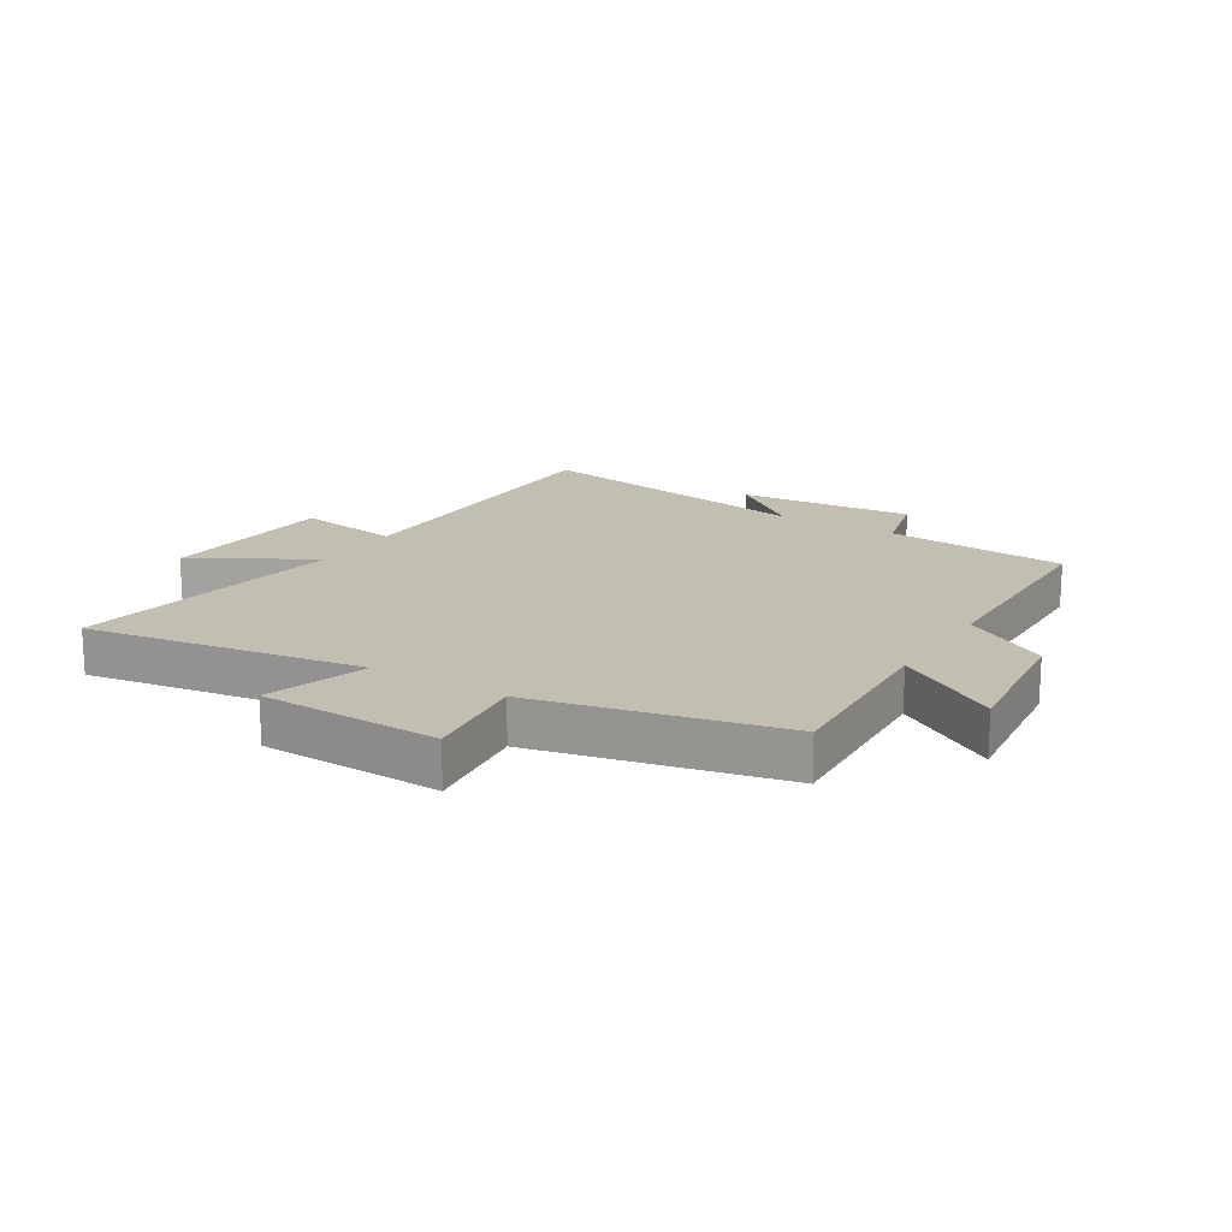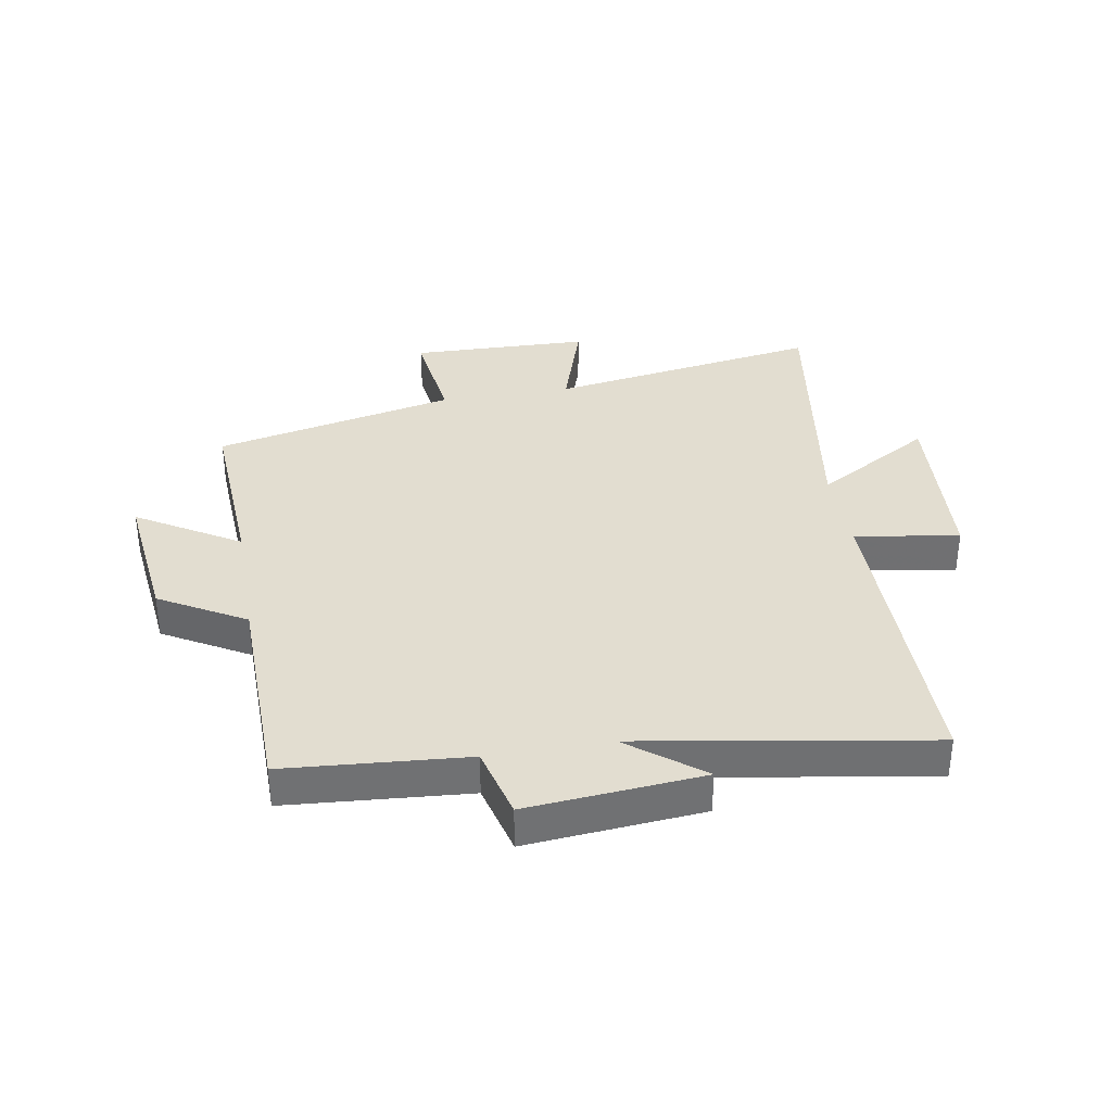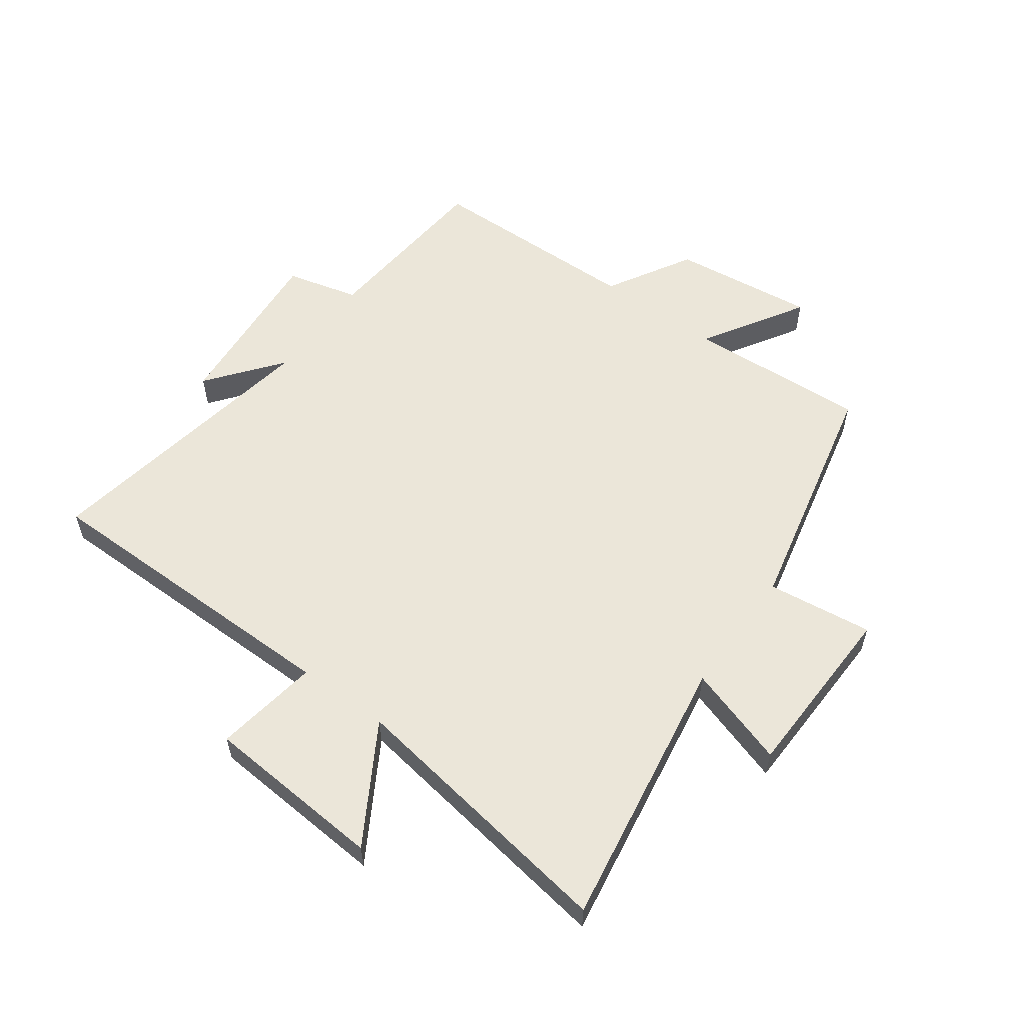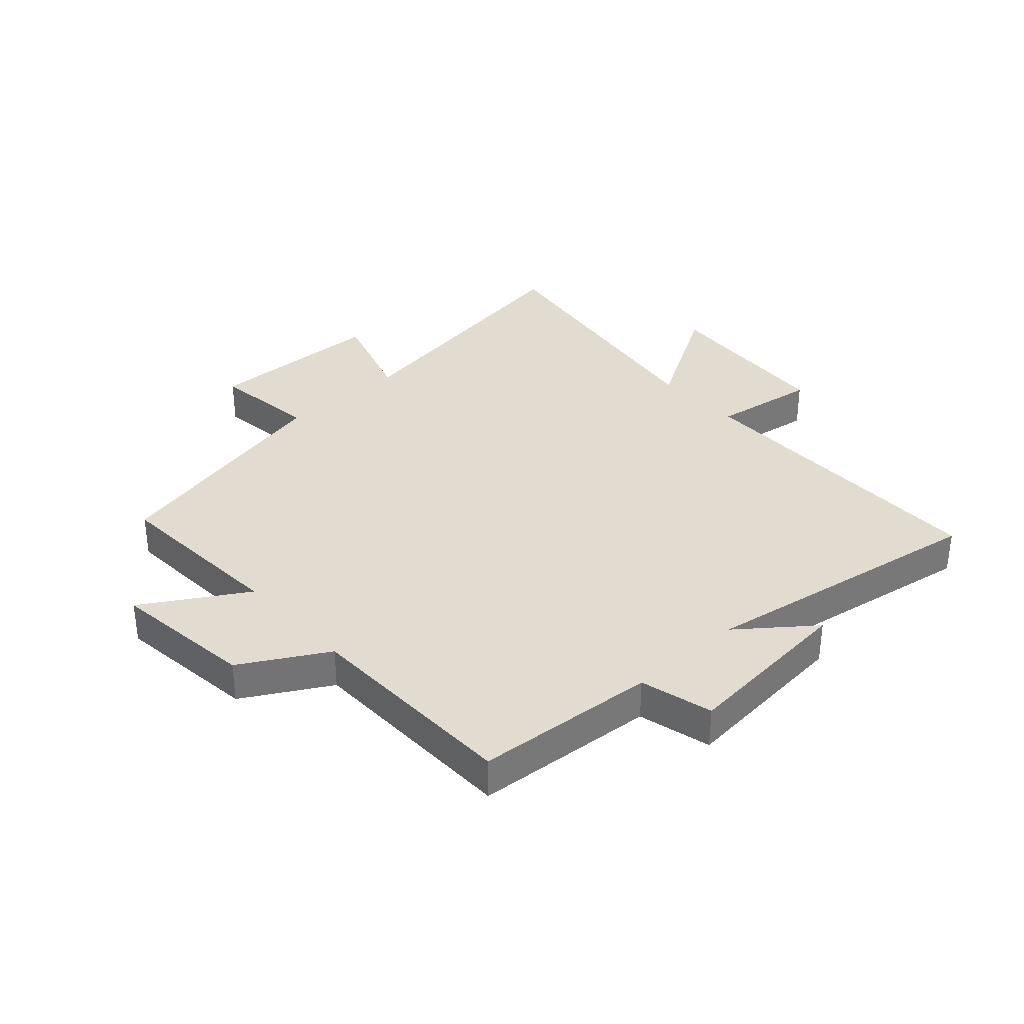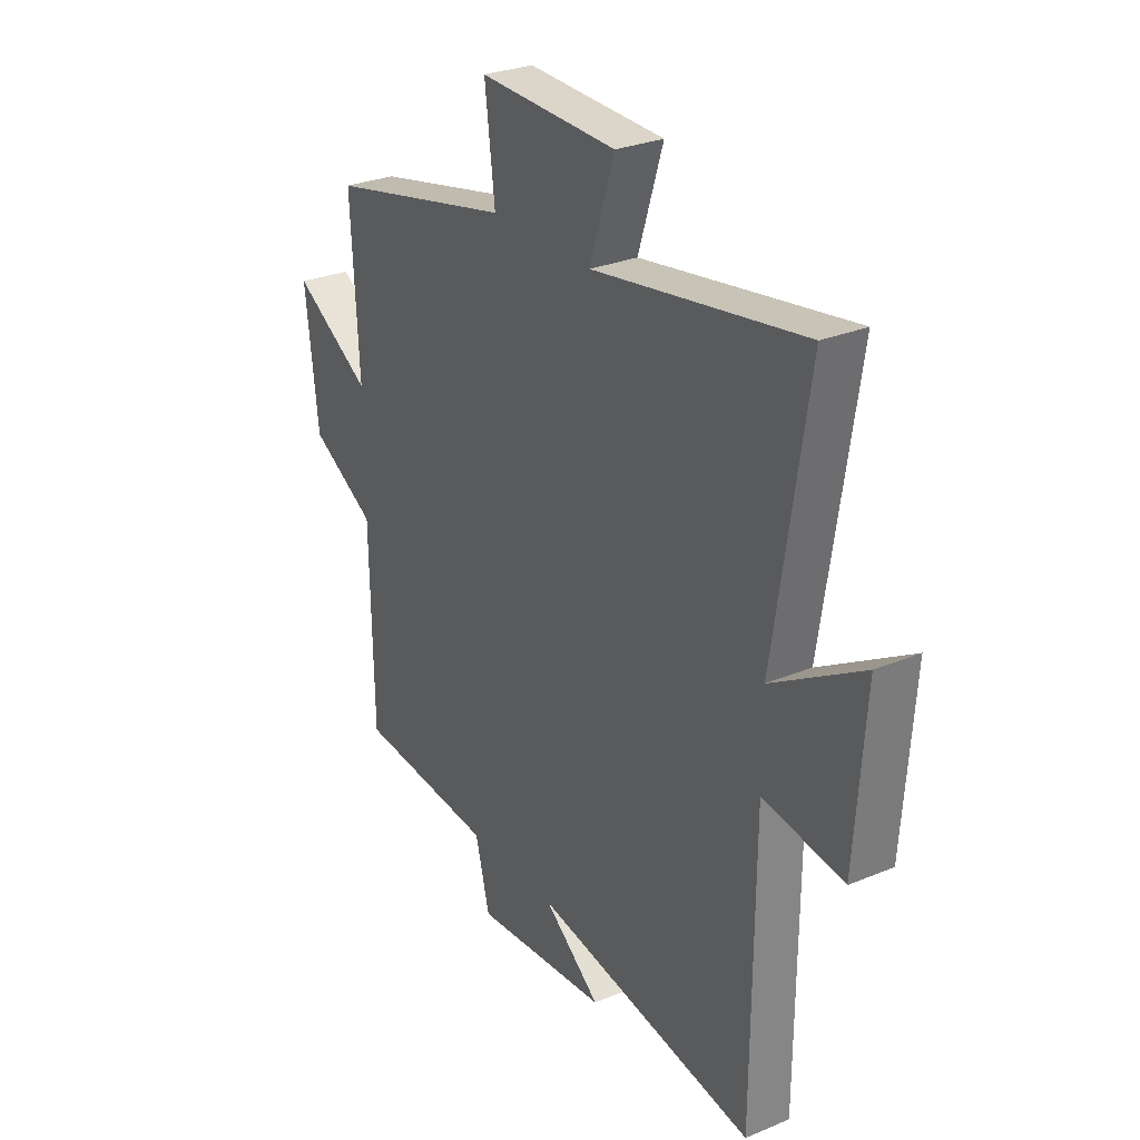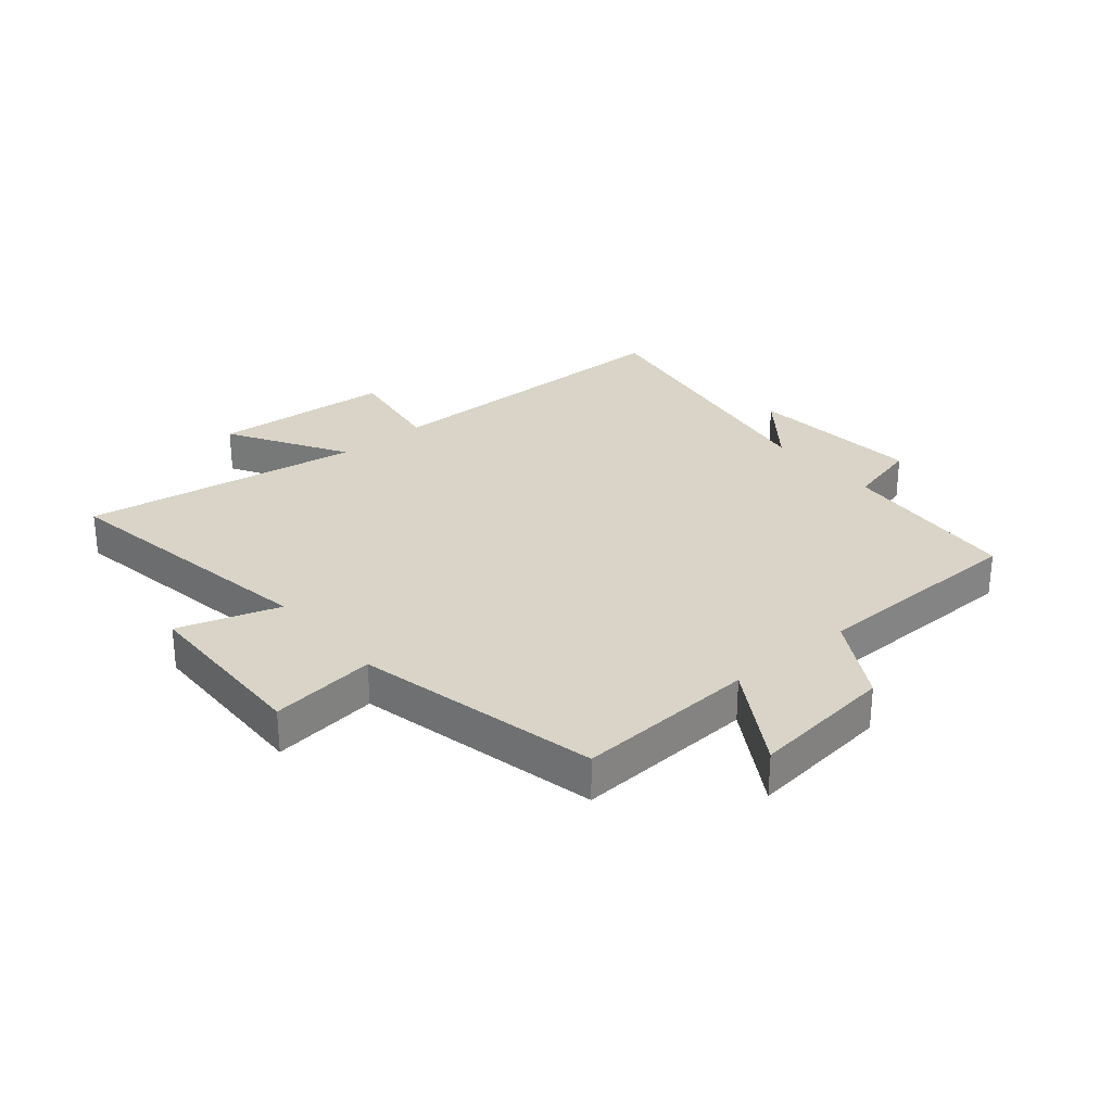
<metadata>
{"format":"obj","ext":"obj","renderer":"f3d","projection":"perspective","resolution":1024,"background":"white","views":[{"elev":17.3,"azim":31.8,"up":"+Y"},{"elev":35.1,"azim":170.2,"up":"+Y"},{"elev":56.9,"azim":-53.9,"up":"+Y"},{"elev":34.5,"azim":137.7,"up":"+Y"},{"elev":28.4,"azim":-122.2,"up":"+Z"},{"elev":28.8,"azim":49.9,"up":"+Y"}]}
</metadata>
<code>
v -0.572 0.07 0.575
v -0.113 0.07 0.5
v -0.167 0.07 0.669
v 0.133 0.07 0.677
v 0.111 0.07 0.5
v 0.517 0.07 0.409
v 0.5 0.07 0.107
v 0.671 0.07 0.211
v 0.643 0.07 -0.029
v 0.5 0.07 -0.111
v 0.494 0.07 -0.476
v 0.19 0.07 -0.5
v 0.159 0.07 -0.622
v -0.135 0.07 -0.596
v -0.012 0.07 -0.5
v -0.497 0.07 -0.581
v -0.5 0.07 -0.05
v -0.675 0.07 -0.077
v -0.697 0.07 0.225
v -0.5 0.07 0.108
v -0.572 0 0.575
v -0.113 0 0.5
v -0.167 0 0.669
v 0.133 0 0.677
v 0.111 0 0.5
v 0.517 0 0.409
v 0.5 0 0.107
v 0.671 0 0.211
v 0.643 0 -0.029
v 0.5 0 -0.111
v 0.494 0 -0.476
v 0.19 0 -0.5
v 0.159 0 -0.622
v -0.135 0 -0.596
v -0.012 0 -0.5
v -0.497 0 -0.581
v -0.5 0 -0.05
v -0.675 0 -0.077
v -0.697 0 0.225
v -0.5 0 0.108
f 17 18 19 20
f 15 16 17 20
f 15 20 1 2
f 12 13 14 15
f 10 11 12 15
f 10 15 2
f 7 8 9 10
f 7 10 2 3
f 5 6 7
f 5 7 3
f 3 4 5
f 40 39 38 37
f 40 37 36 35
f 22 21 40 35
f 35 34 33 32
f 35 32 31 30
f 22 35 30
f 30 29 28 27
f 23 22 30 27
f 27 26 25
f 23 27 25
f 25 24 23
f 1 21 22 2
f 2 22 23 3
f 3 23 24 4
f 4 24 25 5
f 5 25 26 6
f 6 26 27 7
f 7 27 28 8
f 8 28 29 9
f 9 29 30 10
f 10 30 31 11
f 11 31 32 12
f 12 32 33 13
f 13 33 34 14
f 14 34 35 15
f 15 35 36 16
f 16 36 37 17
f 17 37 38 18
f 18 38 39 19
f 19 39 40 20
f 20 40 21 1

</code>
